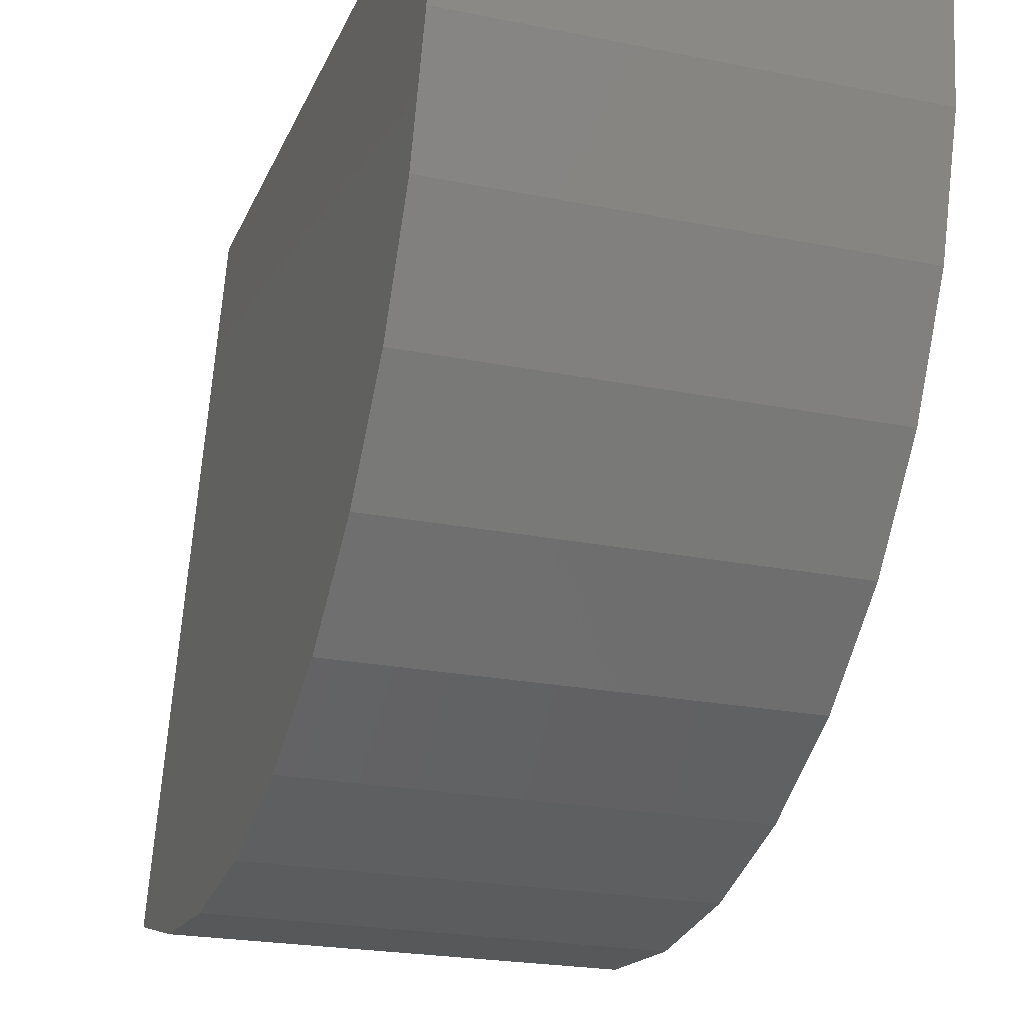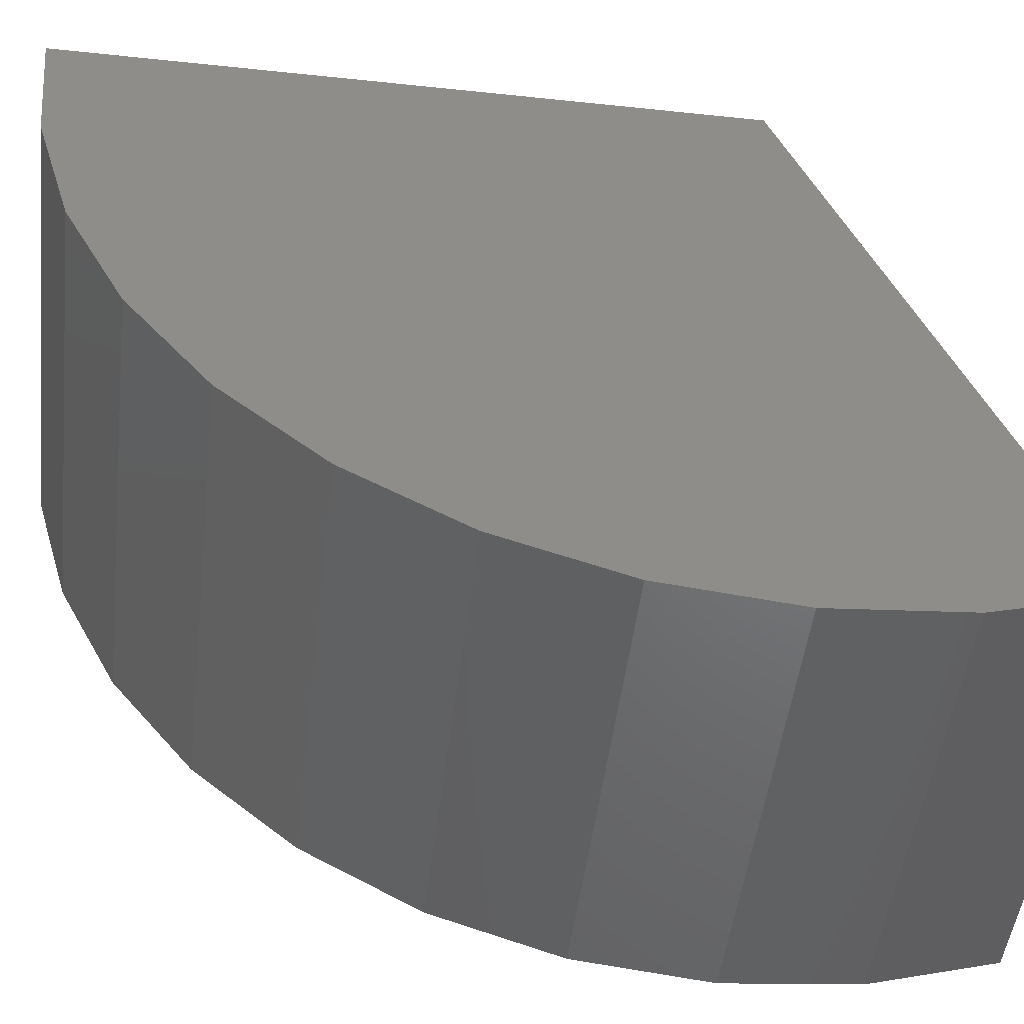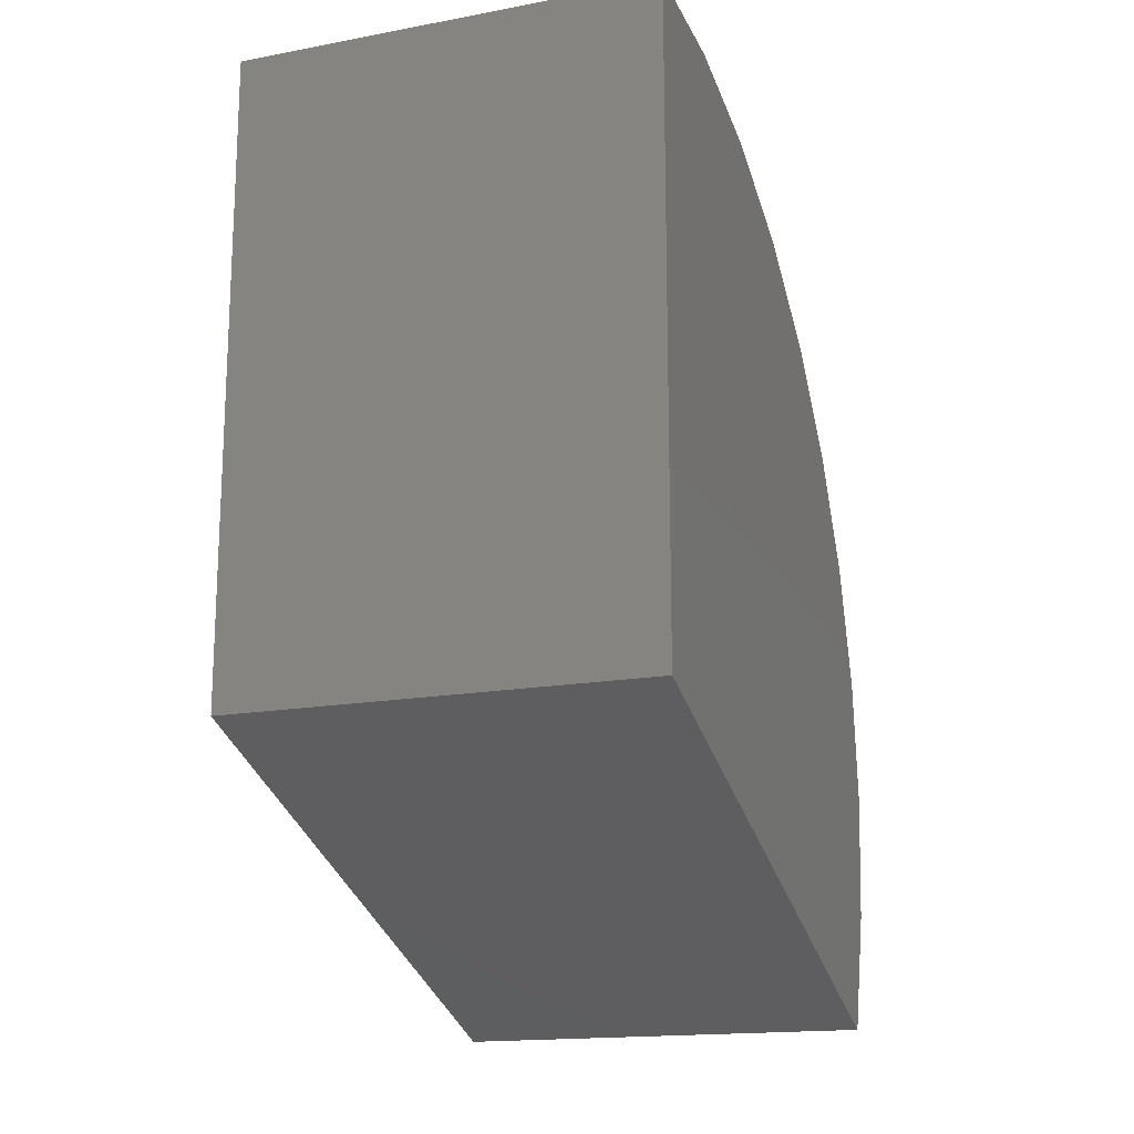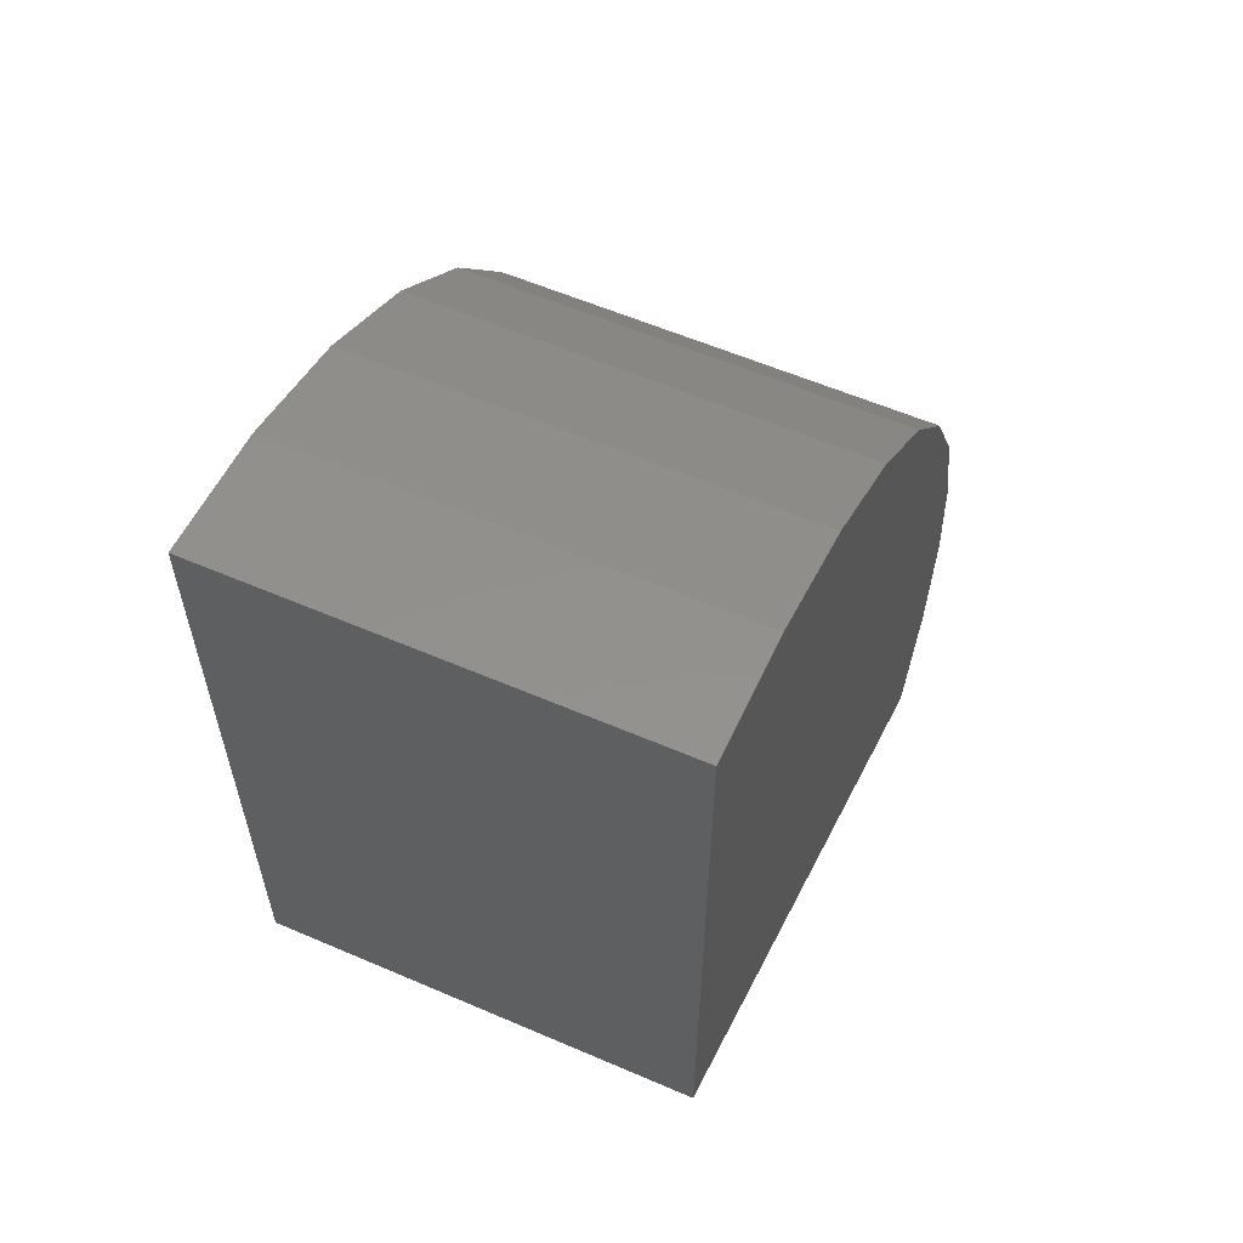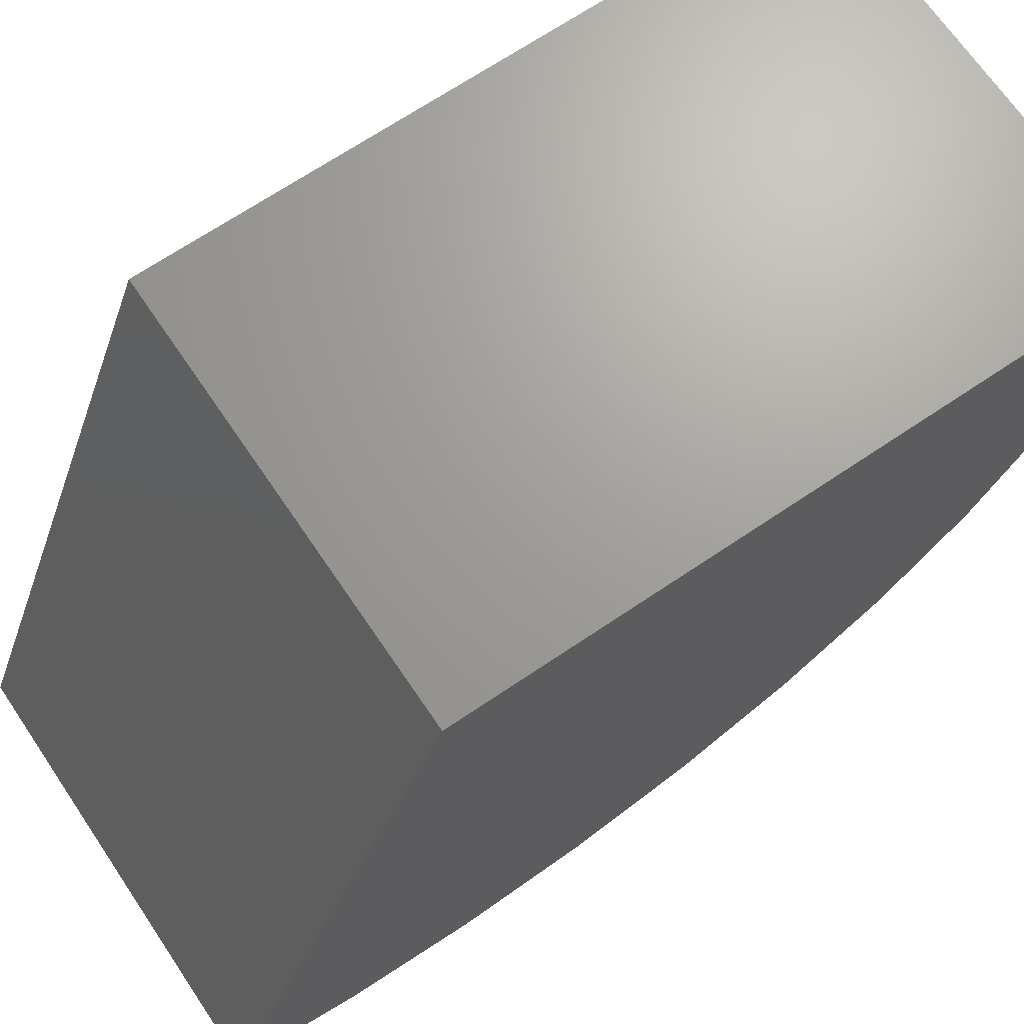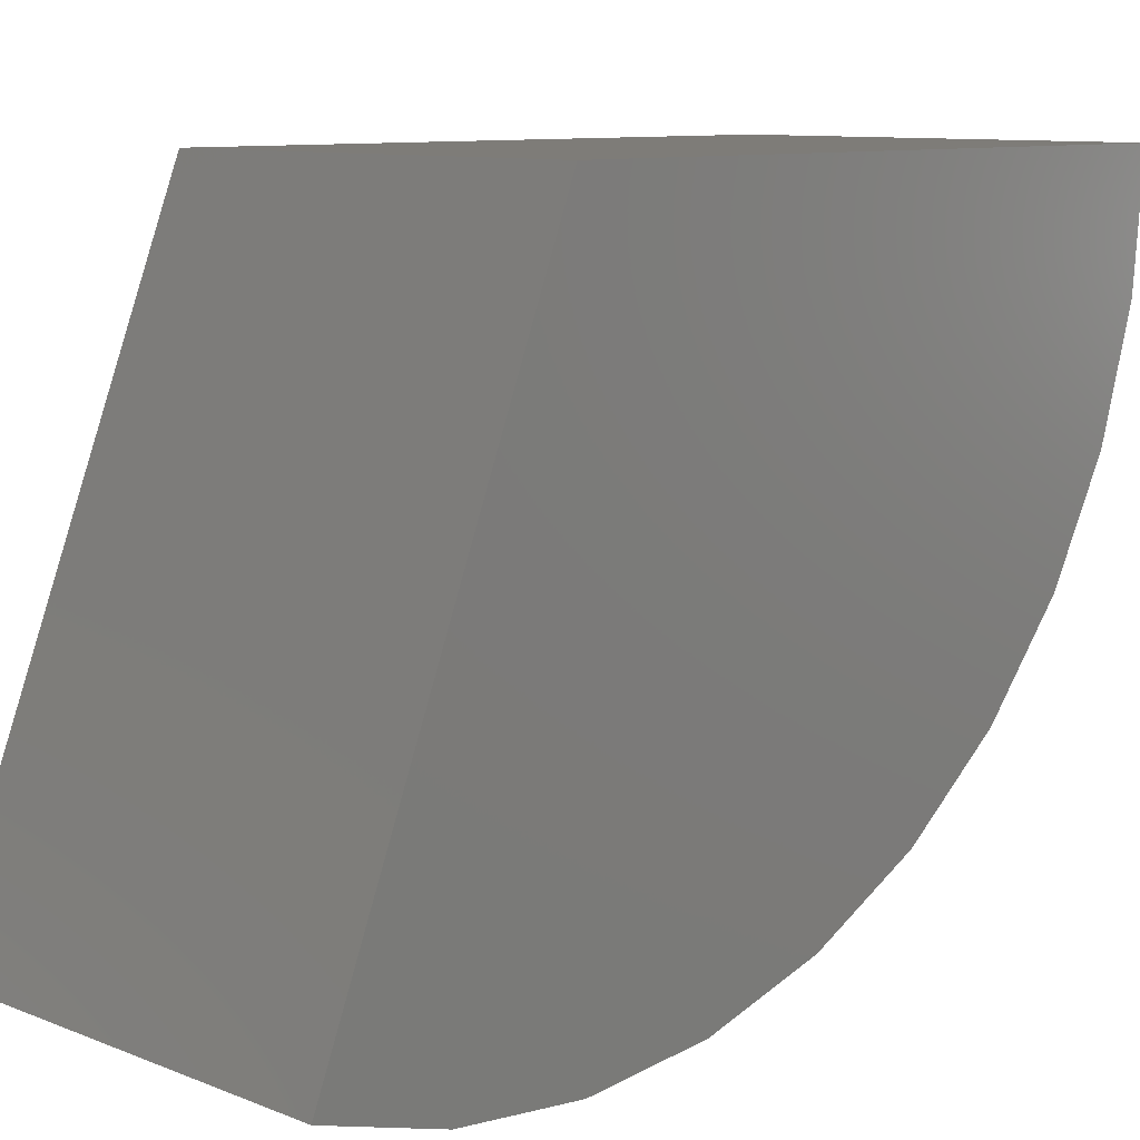
<metadata>
{"format":"stl","ext":"stl","renderer":"f3d","projection":"perspective","resolution":1024,"background":"white","views":[{"elev":-22.8,"azim":-19.1,"up":"+Y"},{"elev":-48.9,"azim":83.3,"up":"+Y"},{"elev":-16.5,"azim":-159.3,"up":"+Z"},{"elev":58.9,"azim":-156.1,"up":"+Z"},{"elev":68.7,"azim":-124.1,"up":"+Y"},{"elev":9.7,"azim":-134.6,"up":"+Y"}]}
</metadata>
<code>
# stl→obj: 24 verts, 44 faces
v -0.5078 0 -0.625
v 0.404 1.012e-16 -0.625
v -0.5078 -1.279 -1.13
v 0.404 -1.279 -1.13
v -0.5078 1.527e-16 0.75
v 0.404 2.539e-16 0.75
v -0.5078 -1.353 -0.8727
v -0.5078 -1.375 -0.6064
v -0.5078 -1.345 -0.3408
v -0.5078 -1.265 -0.08593
v -0.5078 -1.137 0.1486
v -0.5078 -0.9657 0.3538
v -0.5078 -0.7581 0.5221
v -0.5078 -0.5219 0.6471
v -0.5078 -0.266 0.724
v 0.404 -1.353 -0.8727
v 0.404 -1.375 -0.6064
v 0.404 -1.345 -0.3408
v 0.404 -1.265 -0.08593
v 0.404 -1.137 0.1486
v 0.404 -0.9657 0.3538
v 0.404 -0.7581 0.5221
v 0.404 -0.5219 0.6471
v 0.404 -0.266 0.724
f 1 2 3
f 3 2 4
f 1 5 2
f 2 5 6
f 1 3 7
f 1 7 8
f 1 8 9
f 1 9 10
f 1 10 11
f 1 11 12
f 1 12 13
f 1 13 14
f 1 14 15
f 1 15 5
f 3 4 7
f 7 4 16
f 7 16 8
f 8 16 17
f 8 17 9
f 9 17 18
f 9 18 10
f 10 18 19
f 10 19 11
f 11 19 20
f 11 20 12
f 12 20 21
f 12 21 13
f 13 21 22
f 13 22 14
f 14 22 23
f 14 23 15
f 15 23 24
f 15 24 5
f 5 24 6
f 2 6 24
f 2 24 23
f 2 23 22
f 2 22 21
f 2 21 20
f 2 20 19
f 2 19 18
f 2 18 17
f 2 17 16
f 2 16 4

</code>
